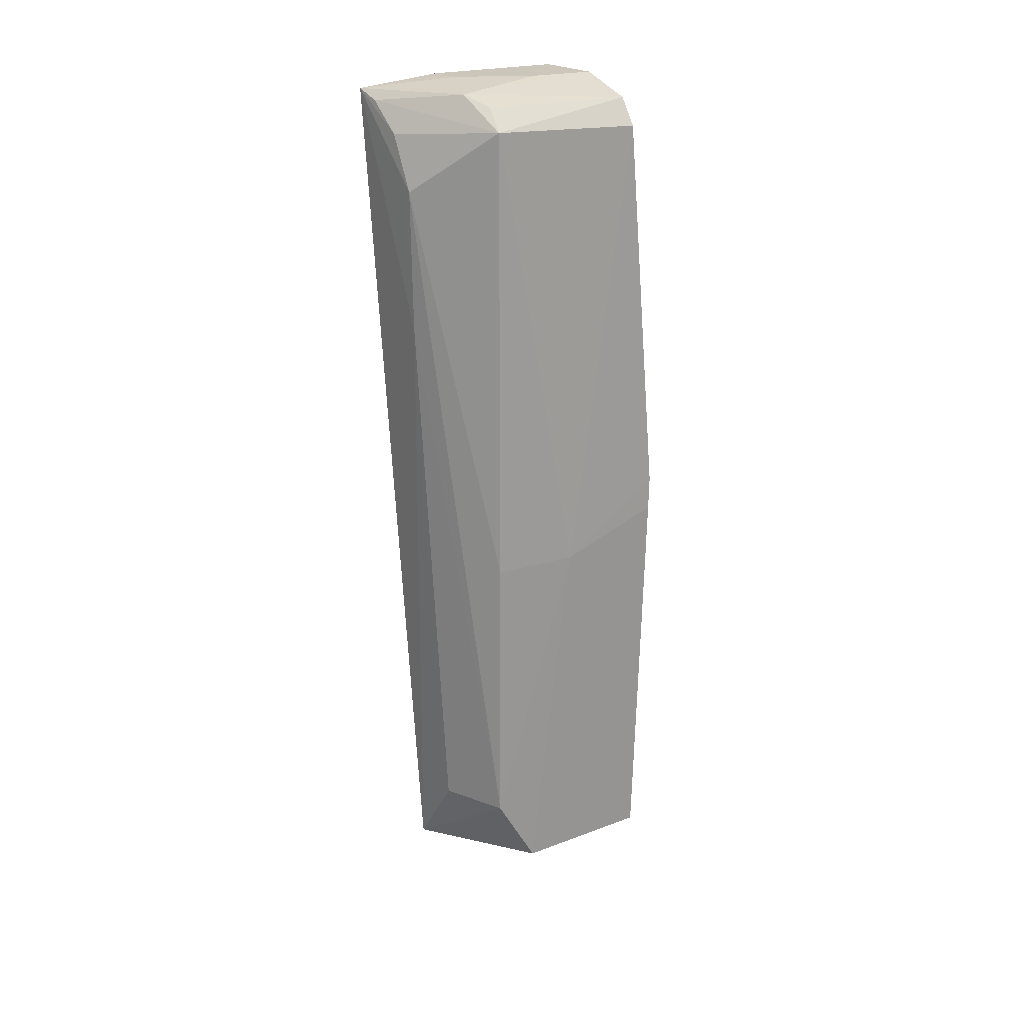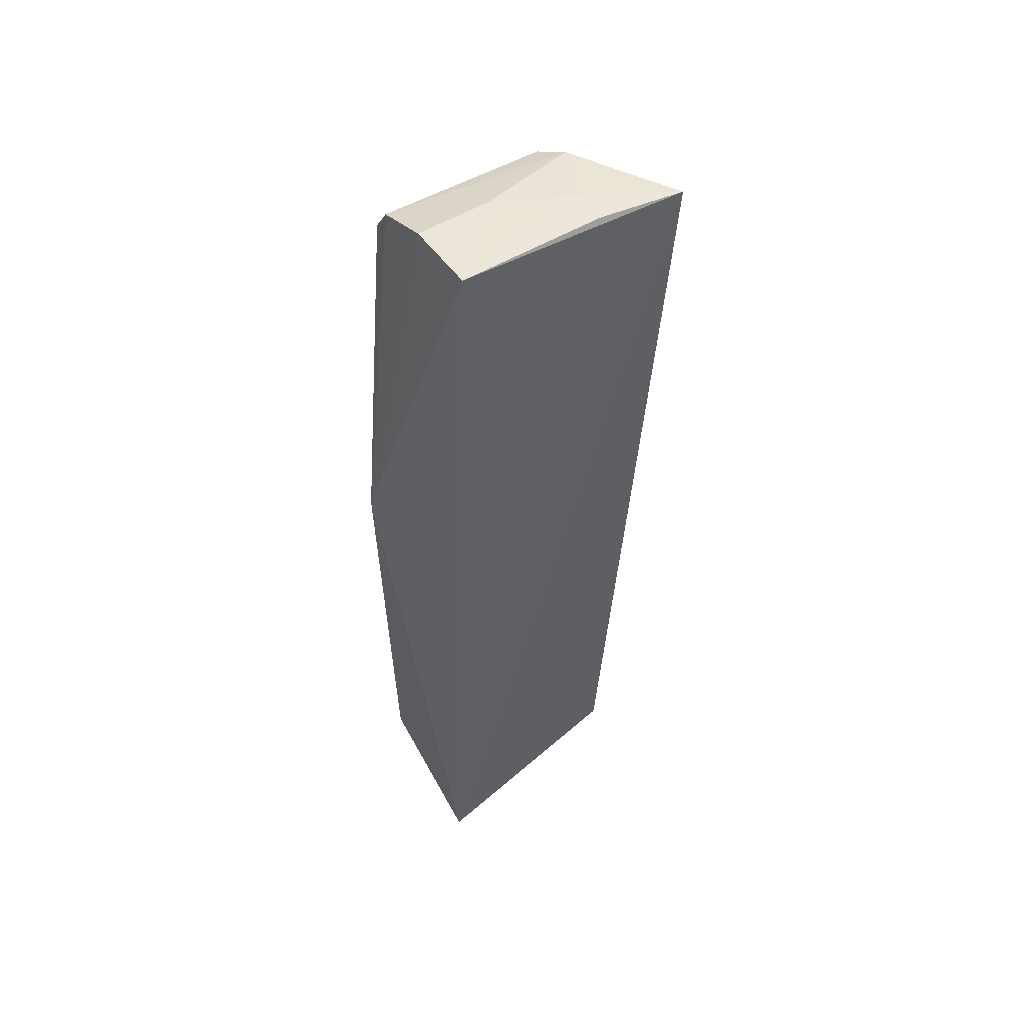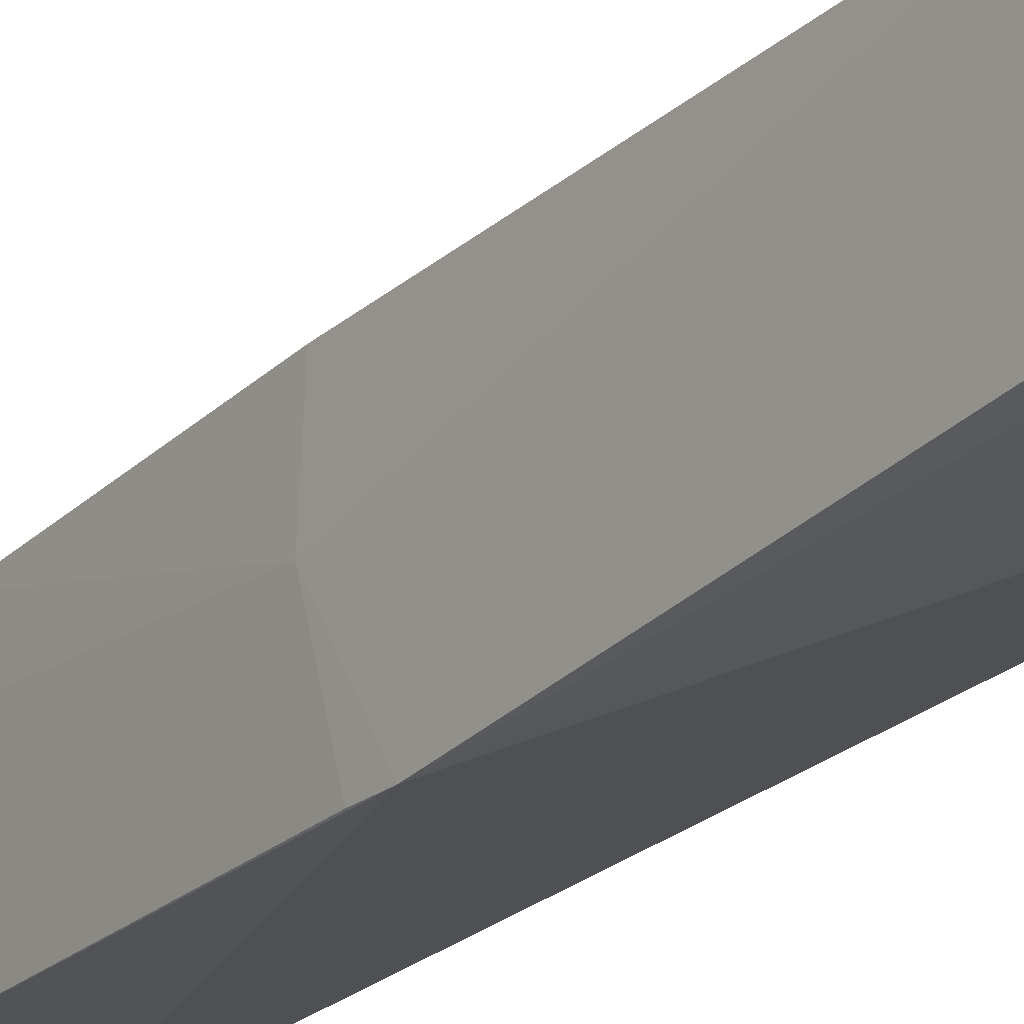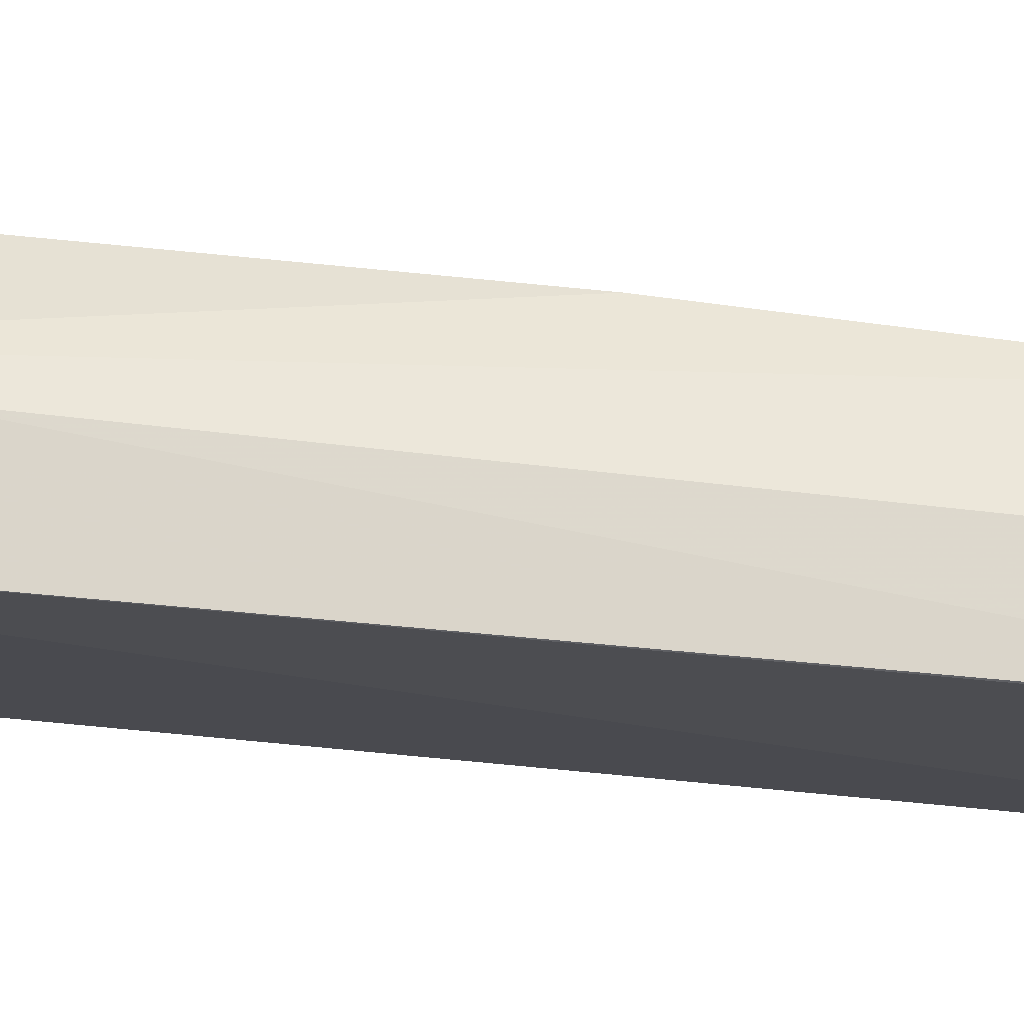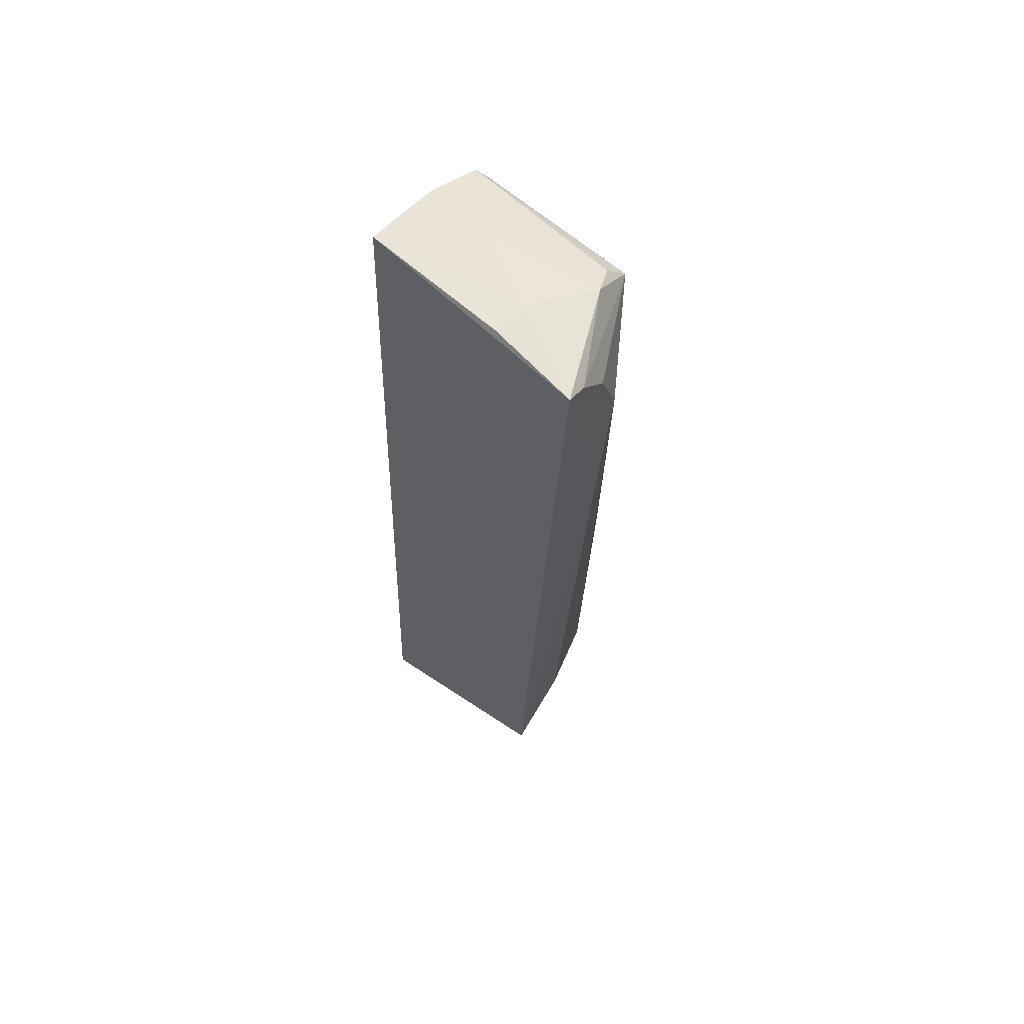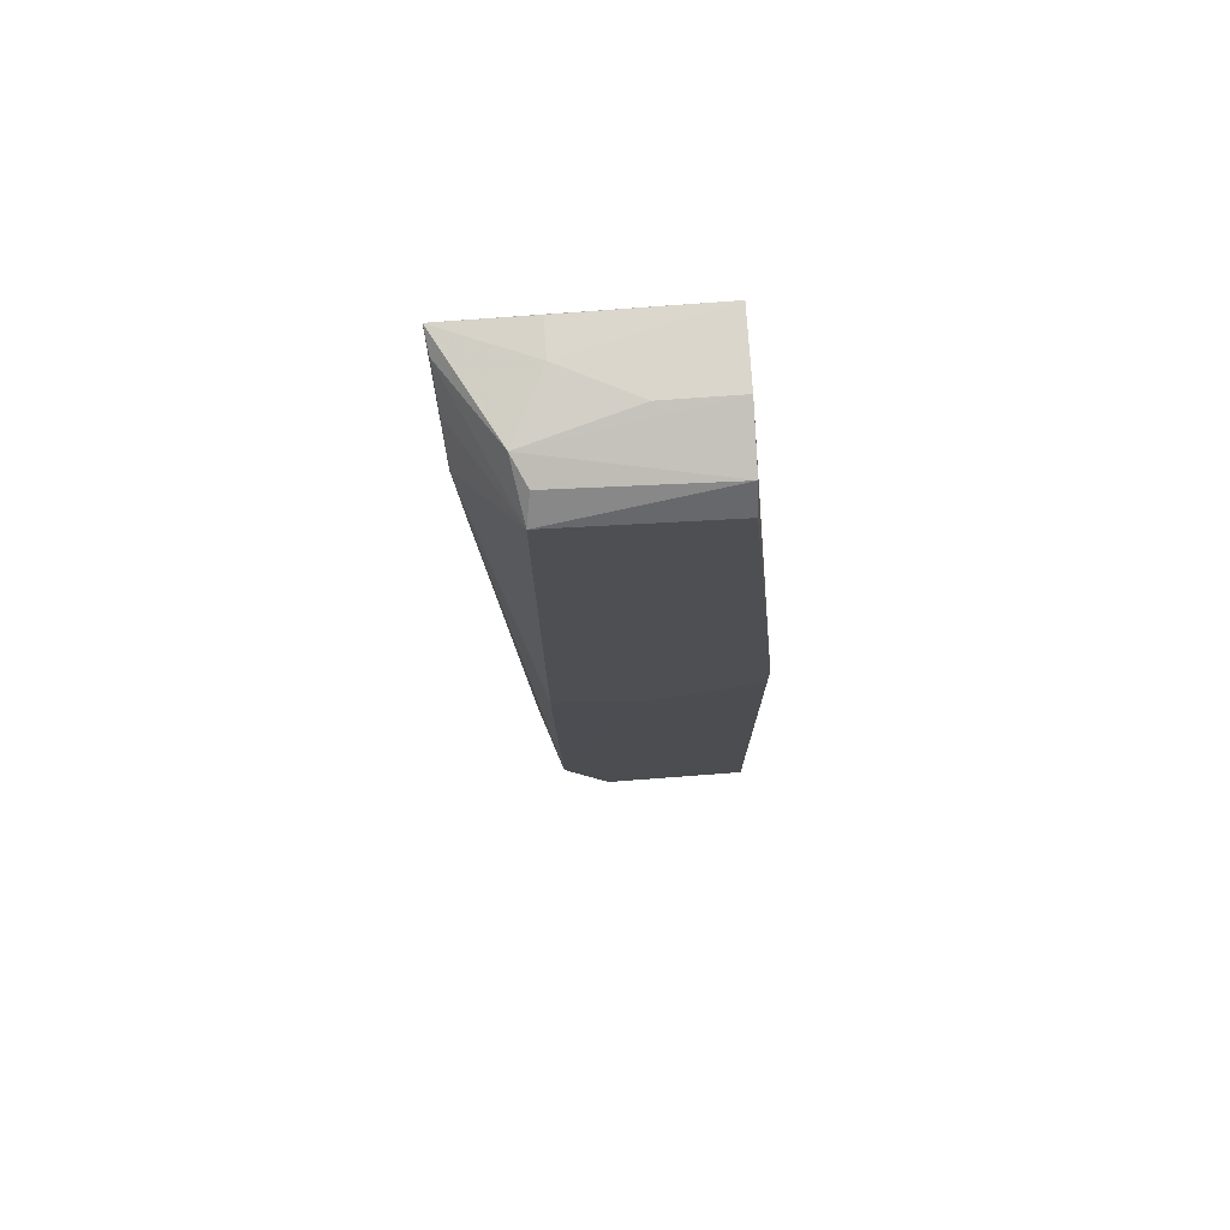
<metadata>
{"format":"obj","ext":"obj","renderer":"f3d","projection":"perspective","resolution":1024,"background":"white","views":[{"elev":18.9,"azim":54.8,"up":"+Y"},{"elev":52.5,"azim":-123.8,"up":"+Y"},{"elev":-22.7,"azim":144.3,"up":"+Z"},{"elev":75.4,"azim":-85.2,"up":"+Z"},{"elev":61.1,"azim":-47.7,"up":"+Y"},{"elev":71.2,"azim":86.1,"up":"+Y"}]}
</metadata>
<code>
v 0.03508 0.02222 0.1182
v 0.04167 -0.02022 0.112
v 0.04258 0.02048 0.1149
v 0.0353 0.02288 0.1066
v 0.03513 -0.02392 0.105
v 0.04253 0.001139 0.1048
v 0.04024 0.02214 0.1154
v 0.04179 -0.01655 0.1144
v 0.04263 0.02031 0.1066
v 0.04161 -0.02021 0.1049
v 0.03619 0.02171 0.118
v 0.03711 0.02269 0.1138
v 0.04251 -0.002321 0.1102
v 0.03541 -0.02043 0.1154
v 0.0389 0.02273 0.1066
v 0.04174 0.02166 0.1066
v 0.03882 0.01742 0.1177
v 0.03532 0.02274 0.1138
v 0.04233 -0.002286 0.1147
v 0.04251 -0.0005296 0.1049
v 0.03535 -0.0166 0.1156
v 0.0389 0.02269 0.1102
v 0.04153 0.02158 0.1147
v 0.0377 0.02016 0.1178
v 0.03835 -0.01658 0.1155
v 0.03848 0.01035 0.1173
f 5 1 4
f 6 5 4
f 10 2 5
f 10 5 6
f 11 7 1
f 11 3 7
f 12 1 7
f 13 9 3
f 13 6 9
f 13 8 2
f 13 2 10
f 14 5 2
f 14 2 8
f 15 6 4
f 16 3 9
f 16 15 7
f 16 9 6
f 16 6 15
f 18 12 4
f 18 4 1
f 18 1 12
f 19 13 3
f 19 8 13
f 19 17 8
f 19 3 17
f 20 13 10
f 20 10 6
f 20 6 13
f 21 14 1
f 21 1 5
f 21 5 14
f 22 12 7
f 22 7 15
f 22 15 4
f 22 4 12
f 23 16 7
f 23 7 3
f 23 3 16
f 24 17 3
f 24 3 11
f 24 11 1
f 24 1 17
f 25 14 8
f 26 17 1
f 26 1 14
f 26 14 25
f 26 25 8
f 26 8 17

</code>
